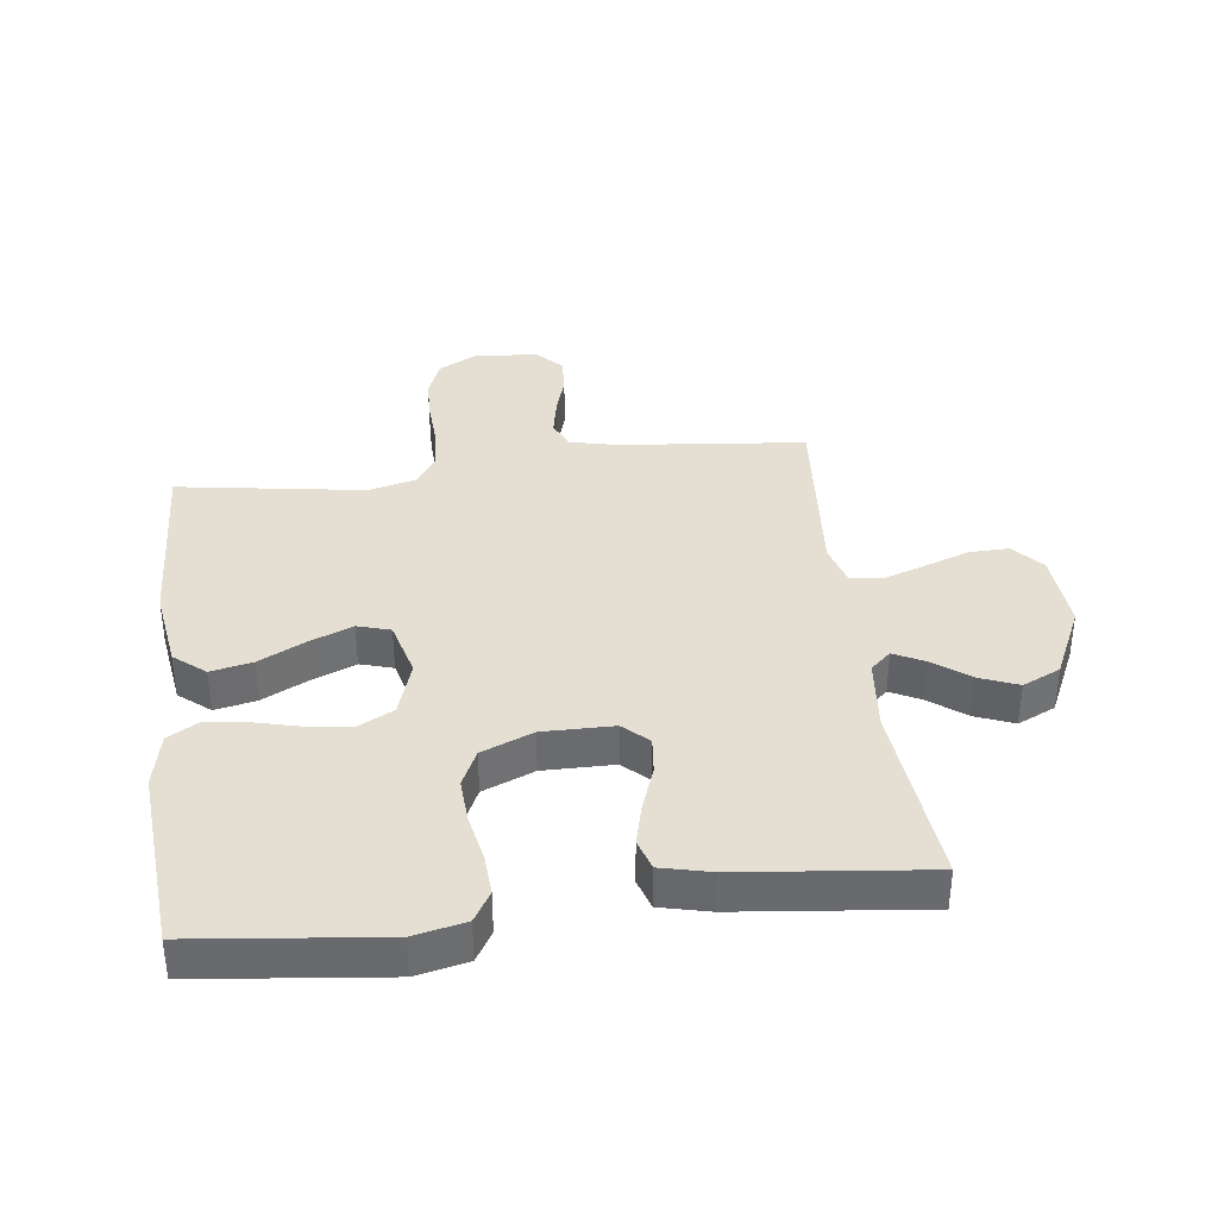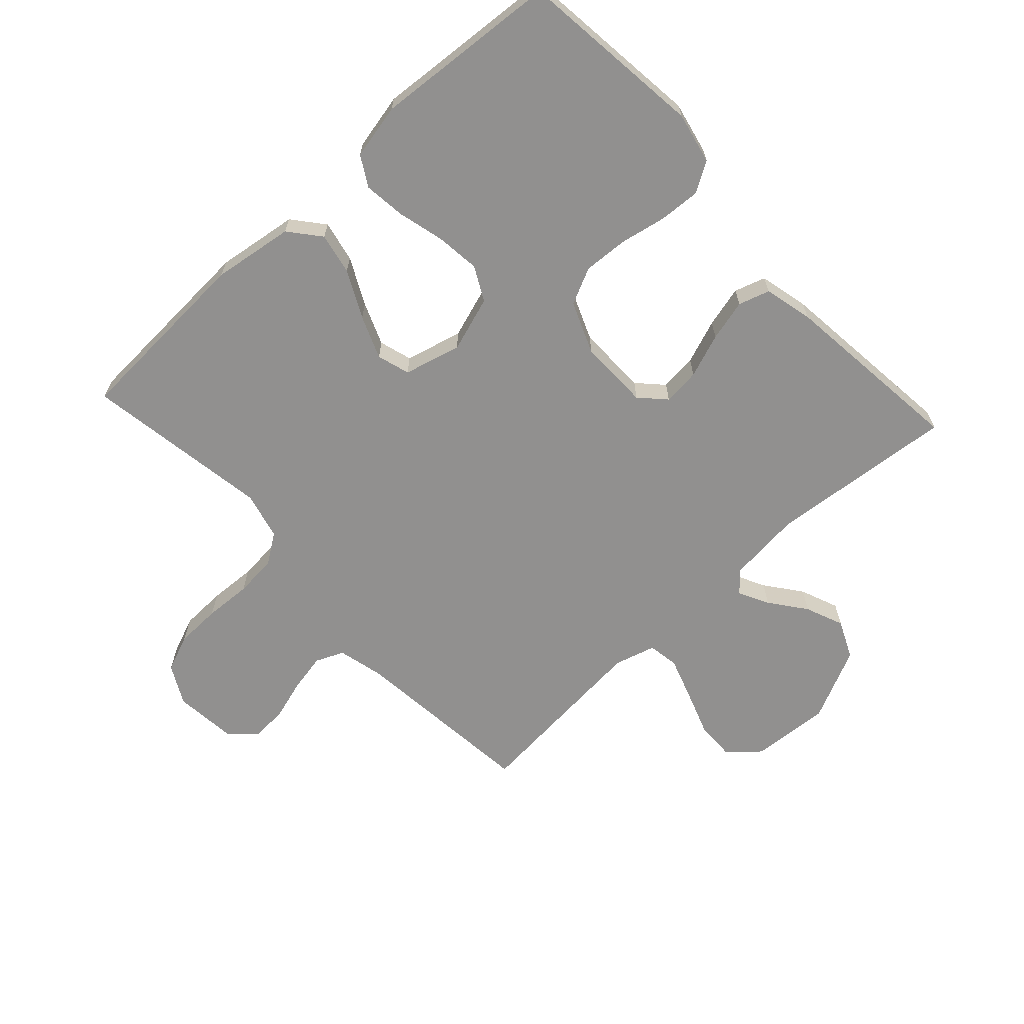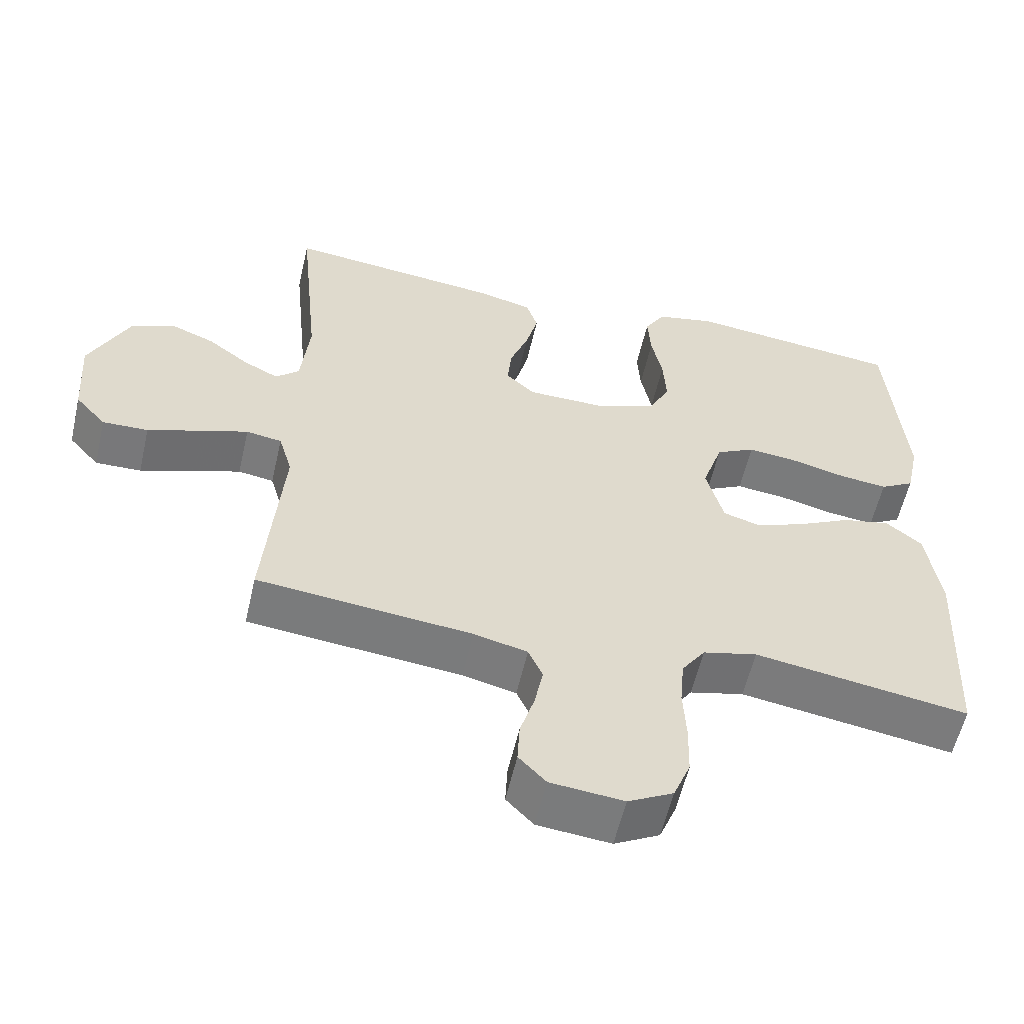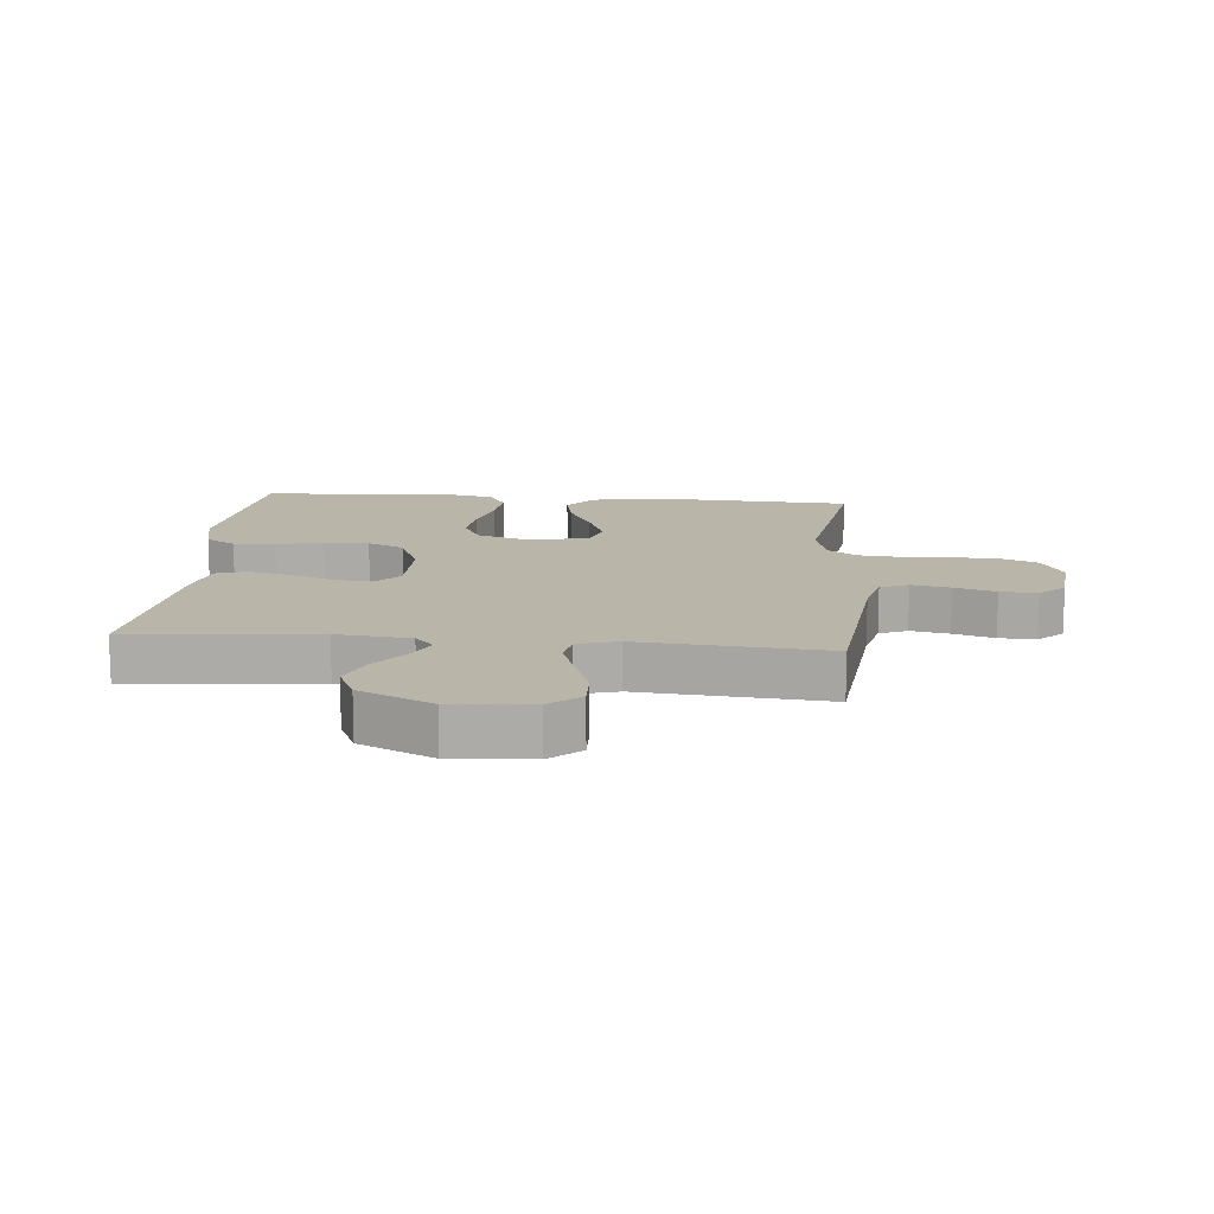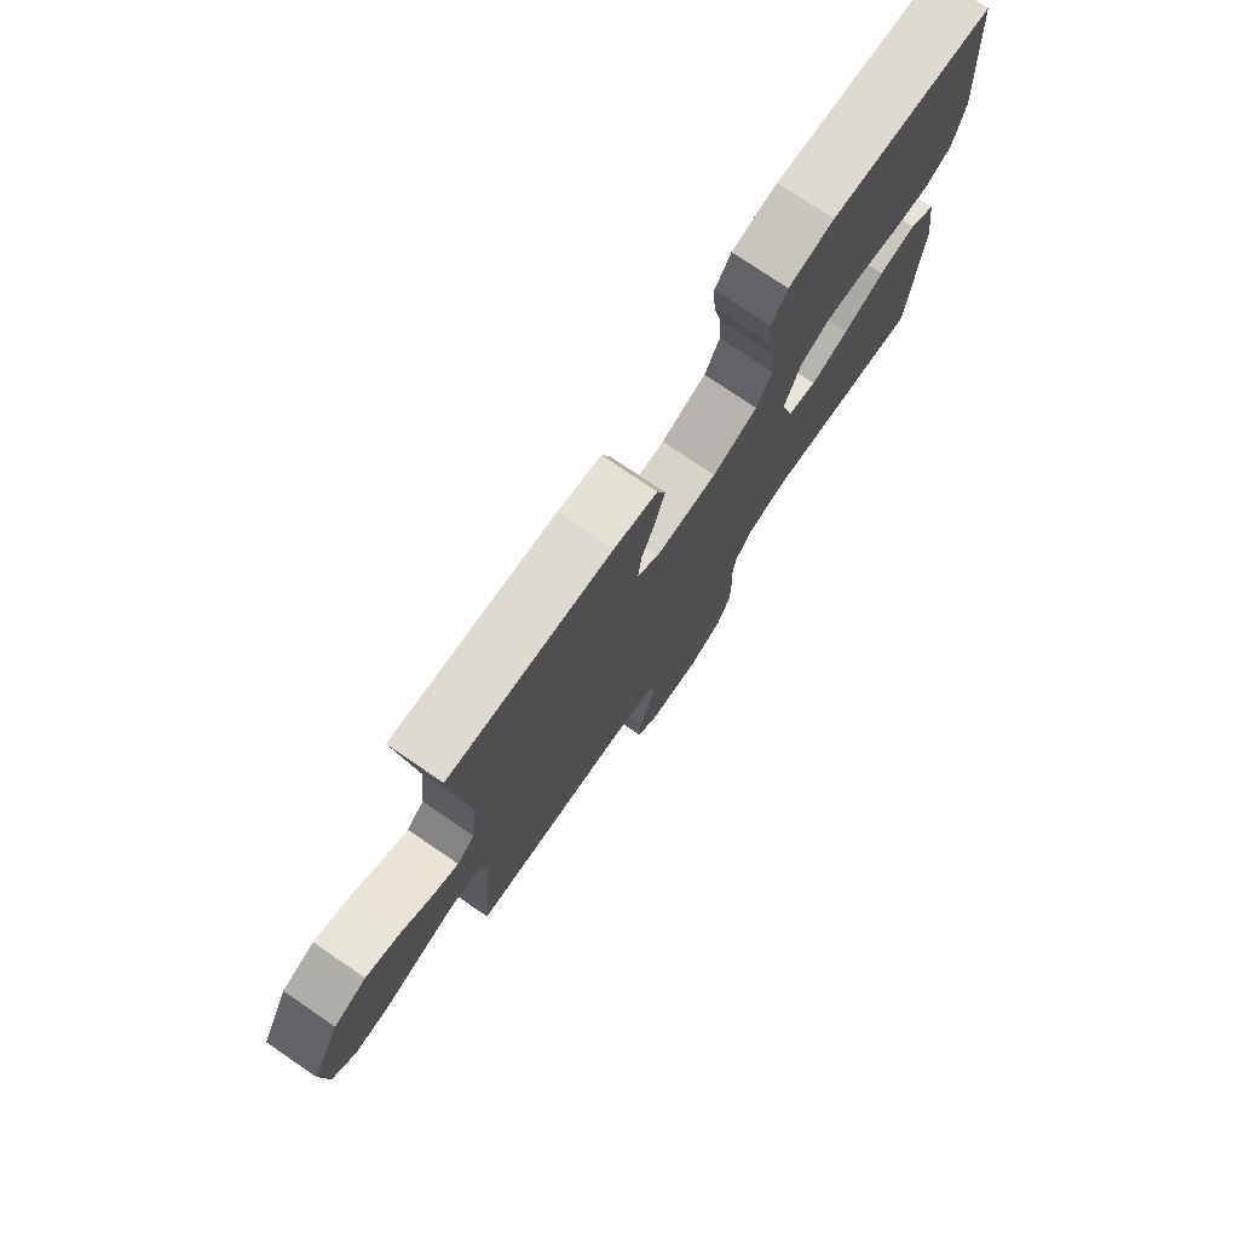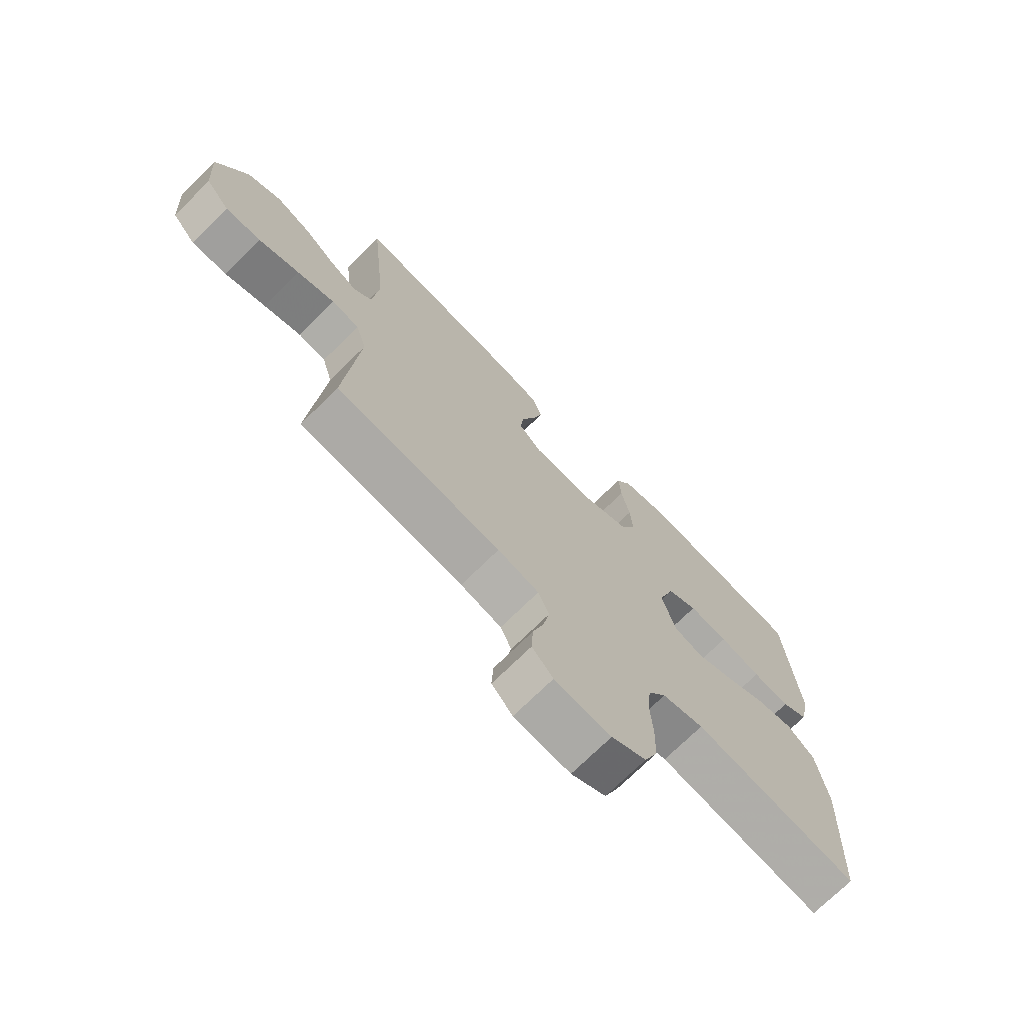
<metadata>
{"format":"obj","ext":"obj","renderer":"f3d","projection":"perspective","resolution":1024,"background":"white","views":[{"elev":37.1,"azim":-7.2,"up":"+Y"},{"elev":-65.7,"azim":-47.3,"up":"+Y"},{"elev":-57.8,"azim":167.1,"up":"+Z"},{"elev":13.7,"azim":95.1,"up":"+Y"},{"elev":76.8,"azim":124.2,"up":"+Z"},{"elev":-72.5,"azim":134.6,"up":"+Z"}]}
</metadata>
<code>
v 0.5 0.07 0.5
v 0.471 0.07 0.2
v 0.483 0.07 0.081
v 0.516 0.07 0.051
v 0.565 0.07 0.076
v 0.623 0.07 0.12
v 0.685 0.07 0.145
v 0.746 0.07 0.117
v 0.801 0.07 0
v 0.792 0.07 -0.128
v 0.749 0.07 -0.177
v 0.685 0.07 -0.175
v 0.612 0.07 -0.149
v 0.544 0.07 -0.126
v 0.494 0.07 -0.134
v 0.475 0.07 -0.2
v 0.5 0.07 -0.5
v 0.2 0.07 -0.531
v 0.125 0.07 -0.549
v 0.105 0.07 -0.594
v 0.117 0.07 -0.656
v 0.137 0.07 -0.722
v 0.14 0.07 -0.781
v 0.102 0.07 -0.821
v 0 0.07 -0.831
v -0.063 0.07 -0.797
v -0.087 0.07 -0.737
v -0.089 0.07 -0.664
v -0.085 0.07 -0.588
v -0.091 0.07 -0.52
v -0.124 0.07 -0.472
v -0.2 0.07 -0.453
v -0.5 0.07 -0.5
v -0.515 0.07 -0.2
v -0.496 0.07 -0.069
v -0.446 0.07 -0.028
v -0.379 0.07 -0.042
v -0.304 0.07 -0.08
v -0.235 0.07 -0.108
v -0.182 0.07 -0.092
v -0.158 0.07 0
v -0.187 0.07 0.089
v -0.242 0.07 0.118
v -0.313 0.07 0.11
v -0.388 0.07 0.091
v -0.456 0.07 0.083
v -0.504 0.07 0.111
v -0.523 0.07 0.2
v -0.5 0.07 0.5
v -0.2 0.07 0.534
v -0.117 0.07 0.516
v -0.088 0.07 0.468
v -0.092 0.07 0.401
v -0.107 0.07 0.326
v -0.111 0.07 0.254
v -0.083 0.07 0.195
v 0 0.07 0.161
v 0.114 0.07 0.162
v 0.154 0.07 0.2
v 0.148 0.07 0.26
v 0.122 0.07 0.331
v 0.105 0.07 0.398
v 0.121 0.07 0.448
v 0.2 0.07 0.467
v 0.5 0 0.5
v 0.471 0 0.2
v 0.483 0 0.081
v 0.516 0 0.051
v 0.565 0 0.076
v 0.623 0 0.12
v 0.685 0 0.145
v 0.746 0 0.117
v 0.801 0 0
v 0.792 0 -0.128
v 0.749 0 -0.177
v 0.685 0 -0.175
v 0.612 0 -0.149
v 0.544 0 -0.126
v 0.494 0 -0.134
v 0.475 0 -0.2
v 0.5 0 -0.5
v 0.2 0 -0.531
v 0.125 0 -0.549
v 0.105 0 -0.594
v 0.117 0 -0.656
v 0.137 0 -0.722
v 0.14 0 -0.781
v 0.102 0 -0.821
v 0 0 -0.831
v -0.063 0 -0.797
v -0.087 0 -0.737
v -0.089 0 -0.664
v -0.085 0 -0.588
v -0.091 0 -0.52
v -0.124 0 -0.472
v -0.2 0 -0.453
v -0.5 0 -0.5
v -0.515 0 -0.2
v -0.496 0 -0.069
v -0.446 0 -0.028
v -0.379 0 -0.042
v -0.304 0 -0.08
v -0.235 0 -0.108
v -0.182 0 -0.092
v -0.158 0 0
v -0.187 0 0.089
v -0.242 0 0.118
v -0.313 0 0.11
v -0.388 0 0.091
v -0.456 0 0.083
v -0.504 0 0.111
v -0.523 0 0.2
v -0.5 0 0.5
v -0.2 0 0.534
v -0.117 0 0.516
v -0.088 0 0.468
v -0.092 0 0.401
v -0.107 0 0.326
v -0.111 0 0.254
v -0.083 0 0.195
v 0 0 0.161
v 0.114 0 0.162
v 0.154 0 0.2
v 0.148 0 0.26
v 0.122 0 0.331
v 0.105 0 0.398
v 0.121 0 0.448
v 0.2 0 0.467
f 64 1 2
f 63 64 2
f 62 63 2
f 61 62 2
f 60 61 2
f 59 60 2 3
f 58 59 3 4
f 57 58 4
f 52 53 54
f 51 52 54
f 50 51 54
f 49 50 54
f 48 49 54
f 47 48 54
f 46 47 54
f 45 46 54
f 44 45 54
f 43 44 54 55
f 42 43 55 56
f 36 37 38
f 35 36 38
f 34 35 38
f 33 34 38
f 32 33 38
f 31 32 38 39
f 30 31 39 40
f 27 28 29
f 26 27 29
f 25 26 29
f 24 25 29
f 23 24 29
f 22 23 29
f 21 22 29
f 20 21 29 30
f 30 40 41
f 20 30 41
f 19 20 41
f 16 17 18
f 42 56 57
f 41 42 57
f 19 41 57
f 18 19 57
f 16 18 57
f 15 16 57
f 11 12 13
f 10 11 13
f 9 10 13
f 8 9 13
f 7 8 13
f 6 7 13
f 5 6 13
f 14 15 57 4
f 4 5 13 14
f 66 65 128
f 66 128 127
f 66 127 126
f 66 126 125
f 66 125 124
f 67 66 124 123
f 68 67 123 122
f 68 122 121
f 118 117 116
f 118 116 115
f 118 115 114
f 118 114 113
f 118 113 112
f 118 112 111
f 118 111 110
f 118 110 109
f 118 109 108
f 119 118 108 107
f 120 119 107 106
f 102 101 100
f 102 100 99
f 102 99 98
f 102 98 97
f 102 97 96
f 103 102 96 95
f 104 103 95 94
f 93 92 91
f 93 91 90
f 93 90 89
f 93 89 88
f 93 88 87
f 93 87 86
f 93 86 85
f 94 93 85 84
f 105 104 94
f 105 94 84
f 105 84 83
f 82 81 80
f 121 120 106
f 121 106 105
f 121 105 83
f 121 83 82
f 121 82 80
f 121 80 79
f 77 76 75
f 77 75 74
f 77 74 73
f 77 73 72
f 77 72 71
f 77 71 70
f 77 70 69
f 68 121 79 78
f 78 77 69 68
f 1 65 66 2
f 2 66 67 3
f 3 67 68 4
f 4 68 69 5
f 5 69 70 6
f 6 70 71 7
f 7 71 72 8
f 8 72 73 9
f 9 73 74 10
f 10 74 75 11
f 11 75 76 12
f 12 76 77 13
f 13 77 78 14
f 14 78 79 15
f 15 79 80 16
f 16 80 81 17
f 17 81 82 18
f 18 82 83 19
f 19 83 84 20
f 20 84 85 21
f 21 85 86 22
f 22 86 87 23
f 23 87 88 24
f 24 88 89 25
f 25 89 90 26
f 26 90 91 27
f 27 91 92 28
f 28 92 93 29
f 29 93 94 30
f 30 94 95 31
f 31 95 96 32
f 32 96 97 33
f 33 97 98 34
f 34 98 99 35
f 35 99 100 36
f 36 100 101 37
f 37 101 102 38
f 38 102 103 39
f 39 103 104 40
f 40 104 105 41
f 41 105 106 42
f 42 106 107 43
f 43 107 108 44
f 44 108 109 45
f 45 109 110 46
f 46 110 111 47
f 47 111 112 48
f 48 112 113 49
f 49 113 114 50
f 50 114 115 51
f 51 115 116 52
f 52 116 117 53
f 53 117 118 54
f 54 118 119 55
f 55 119 120 56
f 56 120 121 57
f 57 121 122 58
f 58 122 123 59
f 59 123 124 60
f 60 124 125 61
f 61 125 126 62
f 62 126 127 63
f 63 127 128 64
f 64 128 65 1

</code>
